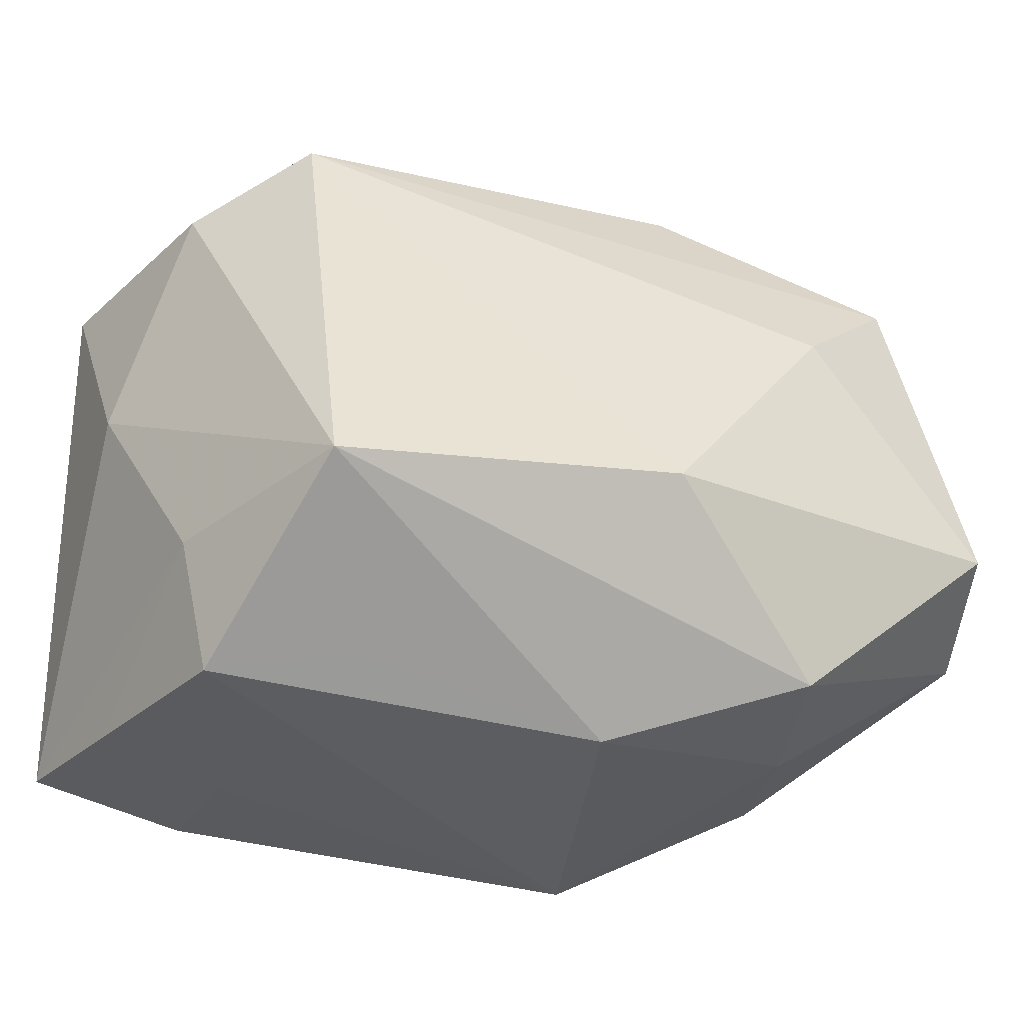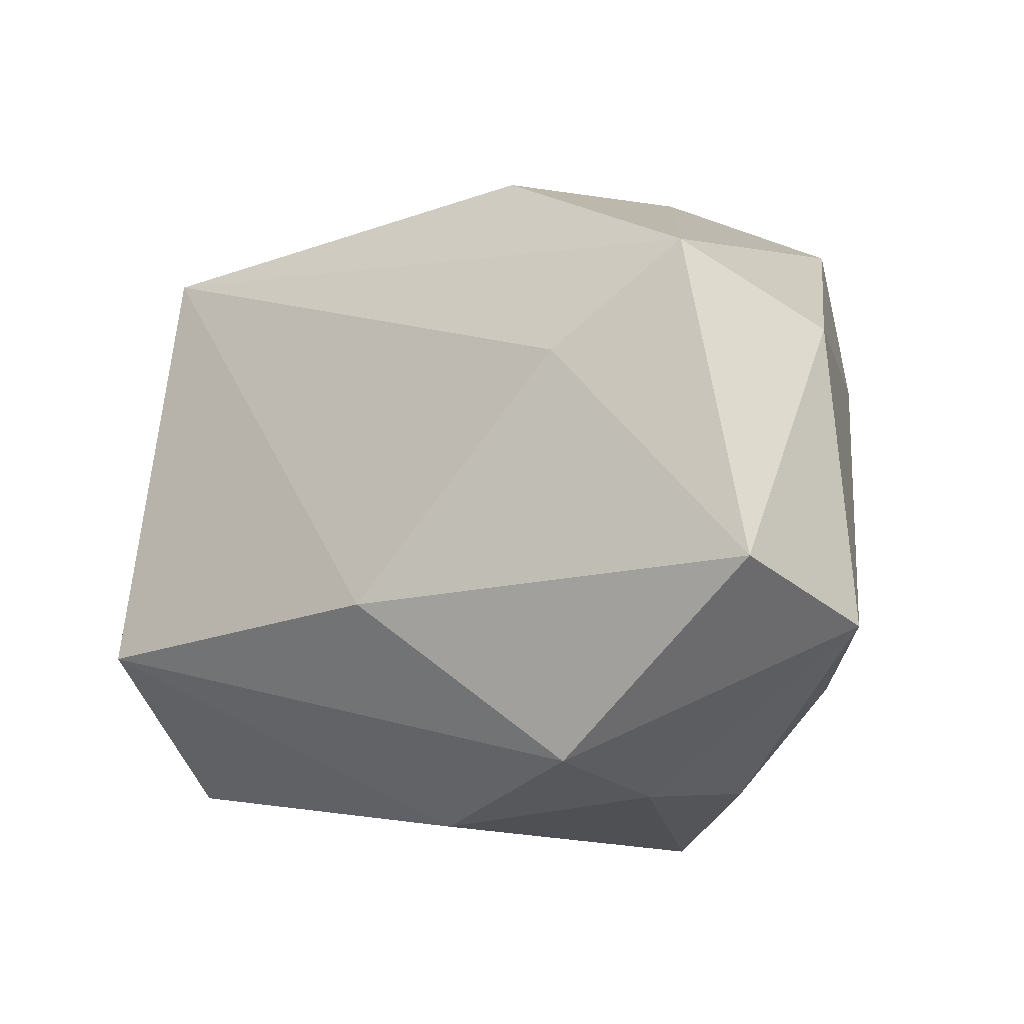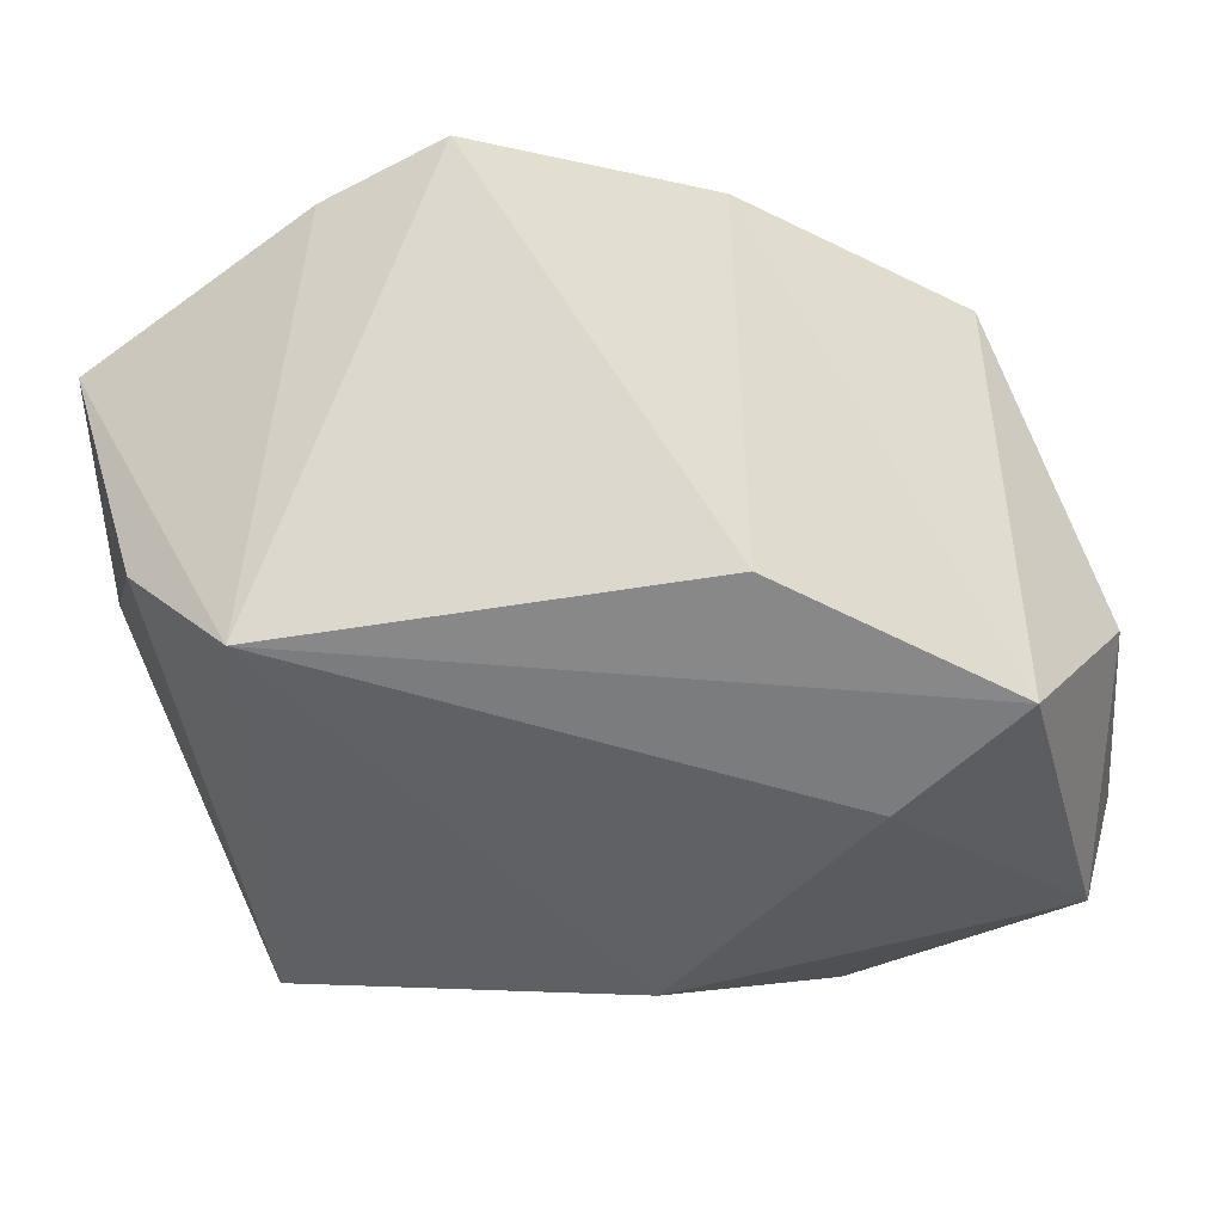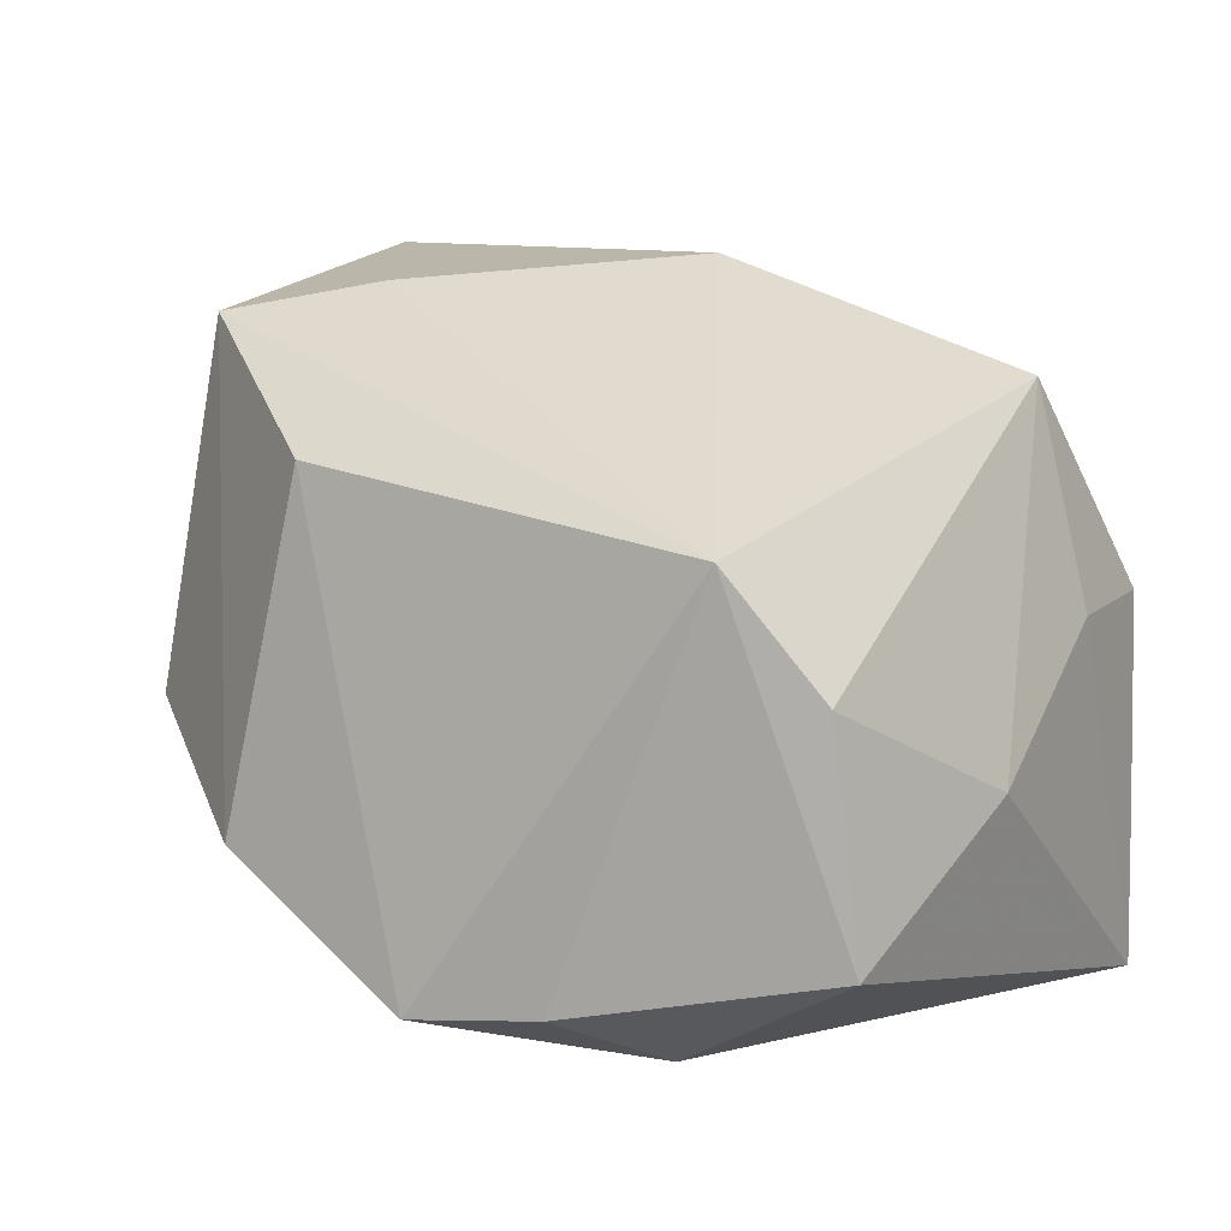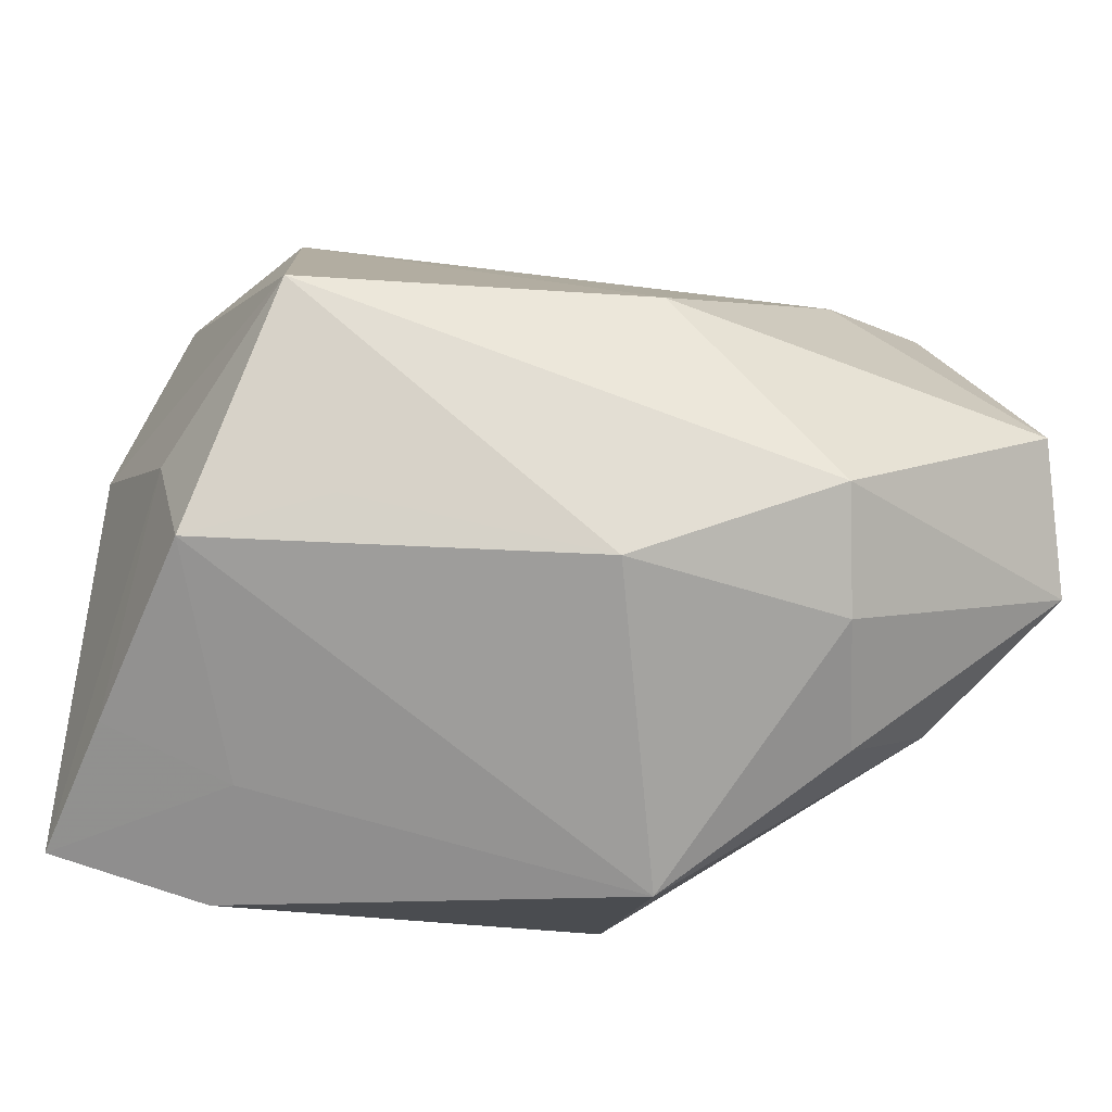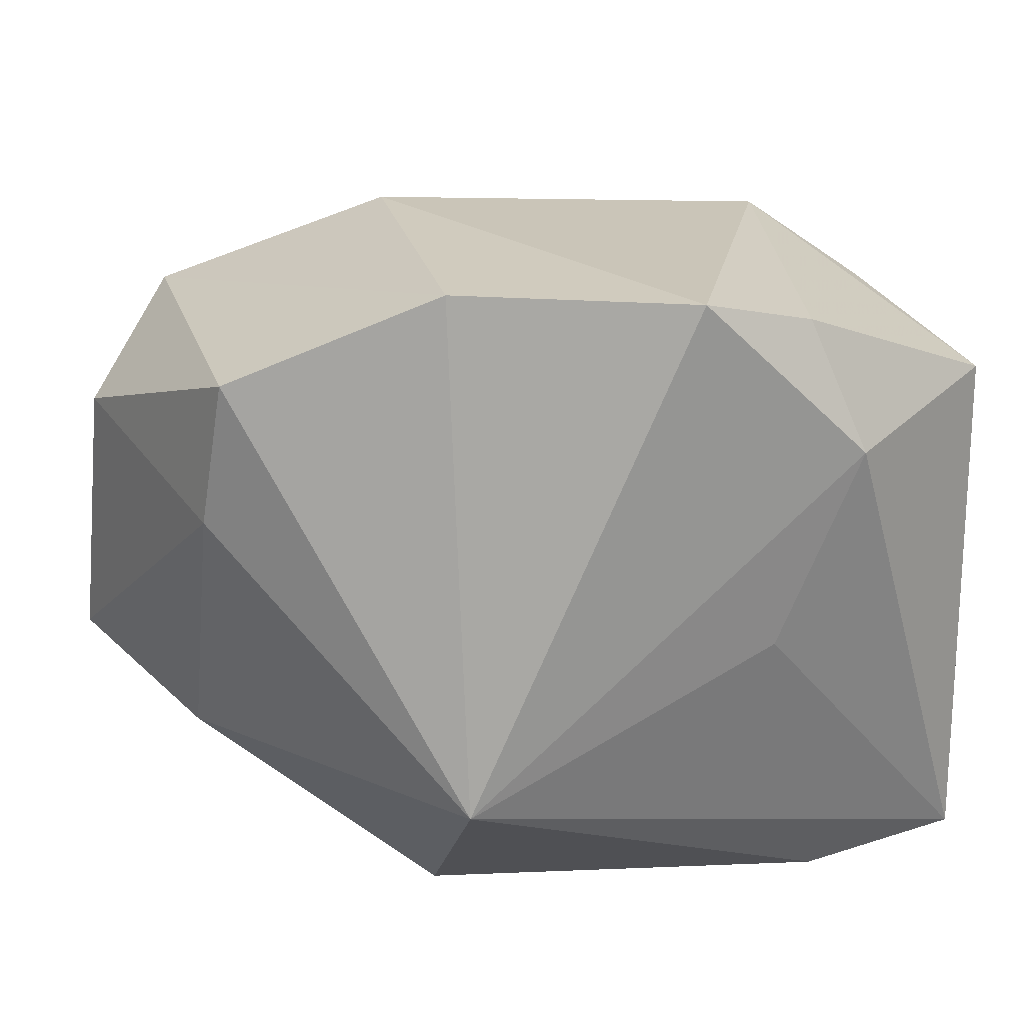
<metadata>
{"format":"obj","ext":"obj","renderer":"f3d","projection":"perspective","resolution":1024,"background":"white","views":[{"elev":-31.4,"azim":-32.4,"up":"+Y"},{"elev":-7.7,"azim":25.0,"up":"+Y"},{"elev":57.4,"azim":-9.5,"up":"+Y"},{"elev":13.5,"azim":-137.5,"up":"+Z"},{"elev":-66.9,"azim":-19.9,"up":"+Y"},{"elev":32.8,"azim":159.6,"up":"+Y"}]}
</metadata>
<code>
v -0.02861 0.02454 0.01424
v -0.03825 0.01935 -0.01639
v 0.03016 0.02043 0.02662
v 0.0174 -0.0105 -0.02863
v -0.03576 0.01998 0.003855
v -0.03228 -0.02613 -0.01463
v 0.03717 -0.007829 0.02984
v 0.03528 -0.01737 0.00343
v -0.02012 -0.02792 -0.01555
v -0.01236 0.001653 -0.02863
v 0.002551 -0.02997 0.01564
v 0.001092 -0.01056 0.03119
v -0.03837 0.001534 -0.005977
v 0.04285 -0.01298 0.01803
v -0.01999 -0.02556 0.0113
v 0.01386 0.03498 -0.01357
v 0.02249 -0.02735 0.01567
v 0.03996 0.01335 0.01727
v 0.01531 -0.03244 -0.01118
v -0.03104 -0.02703 0.003944
v -0.0175 0.03077 -0.02144
v -0.01858 -0.02746 -0.02754
v -0.006426 0.03498 -0.02303
v -0.03406 -0.01528 0.00419
v -0.02088 0.01952 -0.02716
v 0.03502 0.01201 -0.006357
v -0.03313 -0.0254 -0.02863
v 0.02712 -0.02694 0.004352
v -0.02938 -0.01394 0.02334
v 0.03258 0.02576 -0.006228
v 0.01905 0.01112 0.0293
v 0.01854 -0.02439 0.02579
v 0.009853 0.02989 0.01761
f 4 27 10
f 4 30 26
f 13 2 27
f 27 2 25
f 25 10 27
f 25 23 4
f 4 10 25
f 16 3 30
f 4 23 16
f 16 30 4
f 30 3 18
f 14 26 18
f 18 26 30
f 18 7 14
f 3 7 18
f 29 13 24
f 24 13 27
f 23 25 21
f 21 25 2
f 21 1 23
f 2 1 21
f 22 27 4
f 29 24 20
f 3 1 31
f 31 7 3
f 5 13 29
f 29 1 5
f 2 13 5
f 5 1 2
f 3 16 33
f 33 1 3
f 33 16 23
f 23 1 33
f 6 24 27
f 6 20 24
f 20 6 9
f 27 22 9
f 9 6 27
f 14 17 28
f 14 7 32
f 32 17 14
f 14 28 8
f 4 26 8
f 8 26 14
f 29 32 12
f 12 32 7
f 7 31 12
f 12 1 29
f 12 31 1
f 29 20 15
f 19 9 22
f 19 22 4
f 20 9 19
f 4 8 19
f 19 28 17
f 19 8 28
f 20 19 11
f 11 19 17
f 17 32 11
f 11 15 20
f 11 32 29
f 29 15 11

</code>
